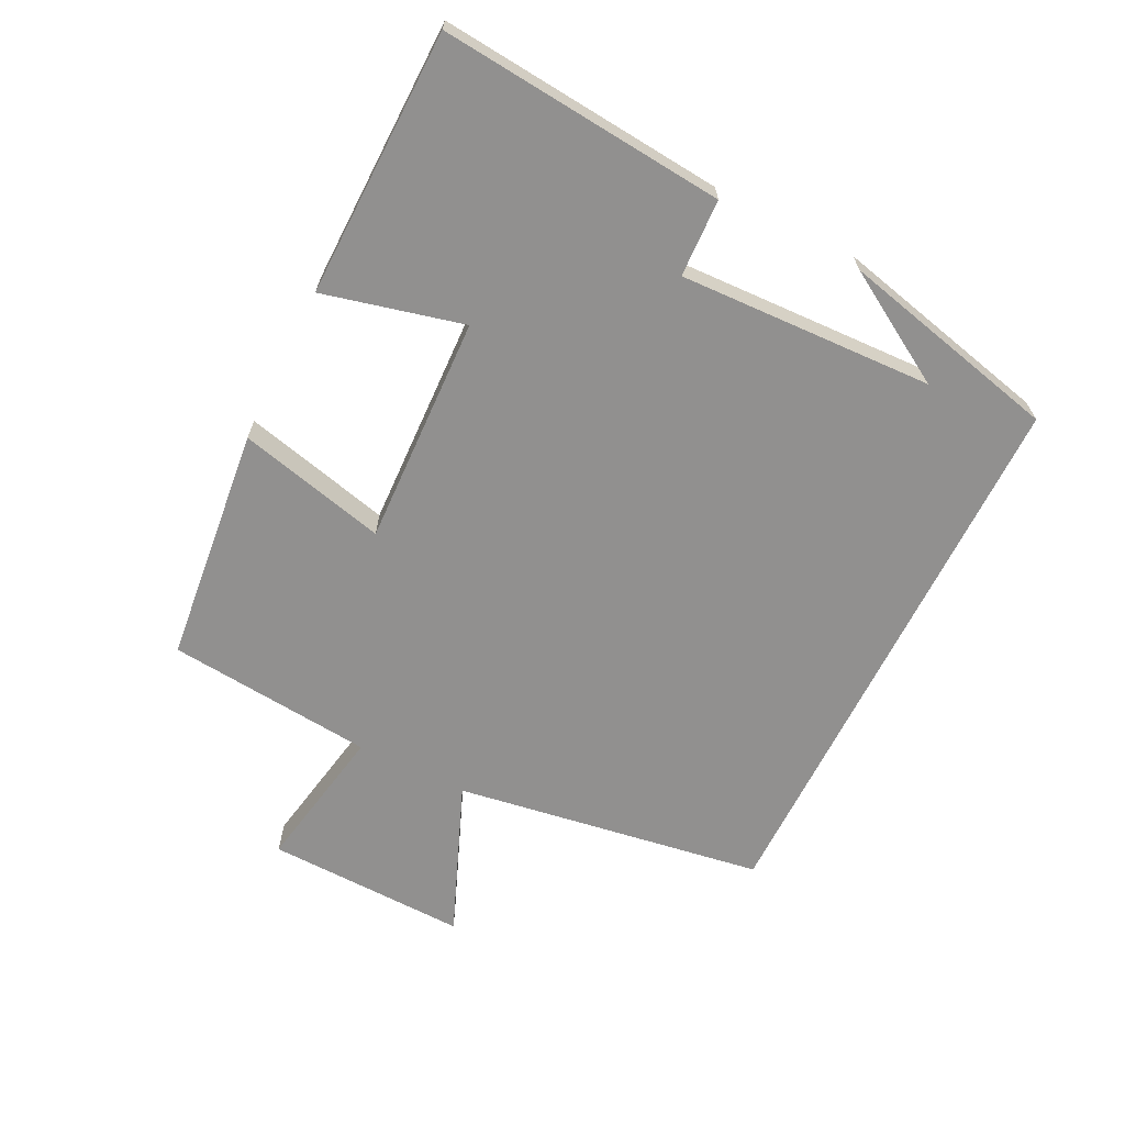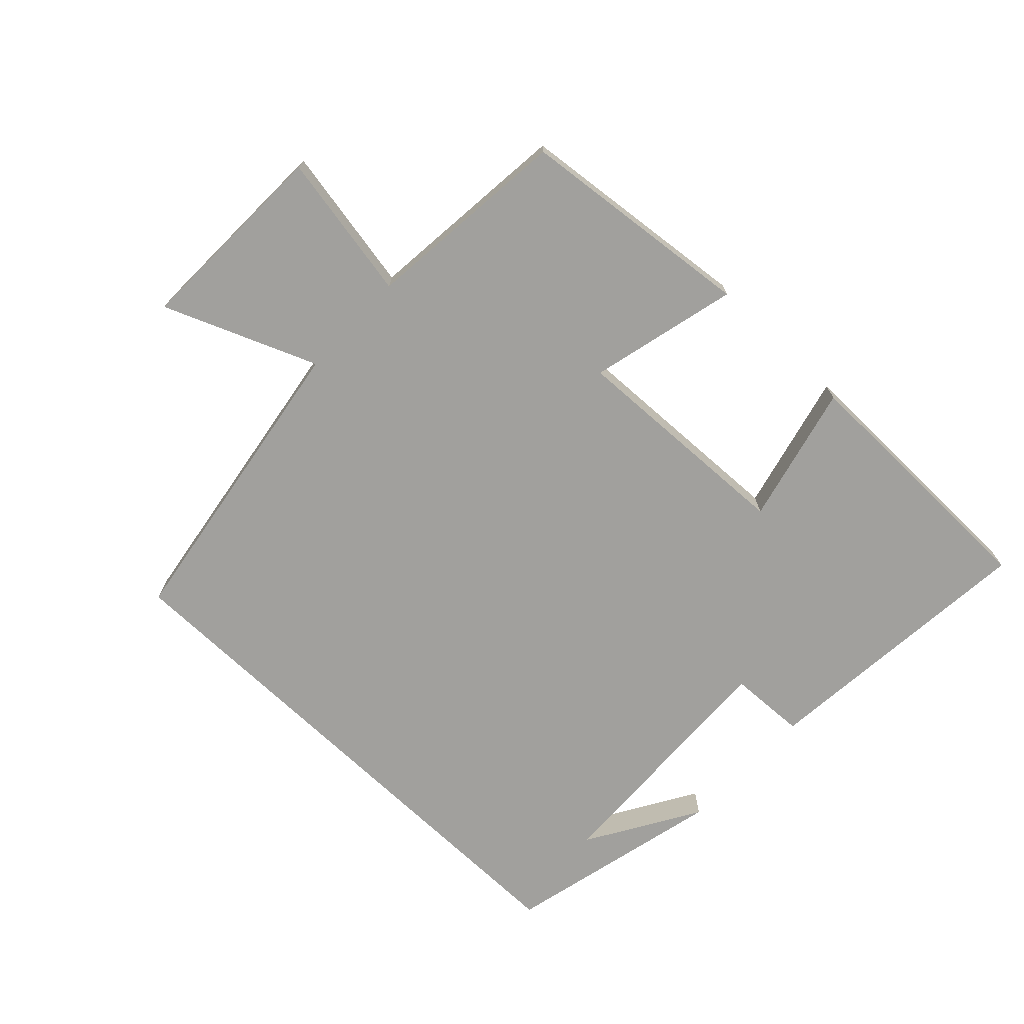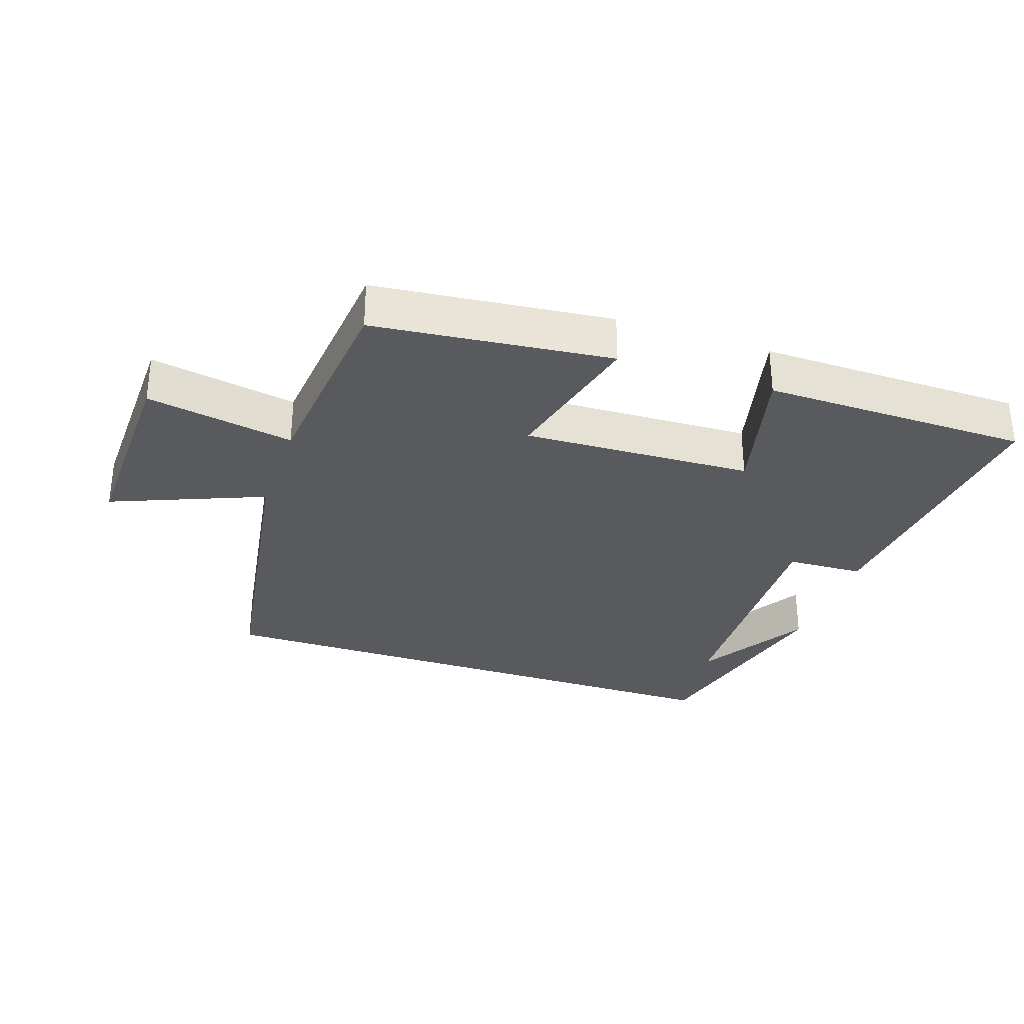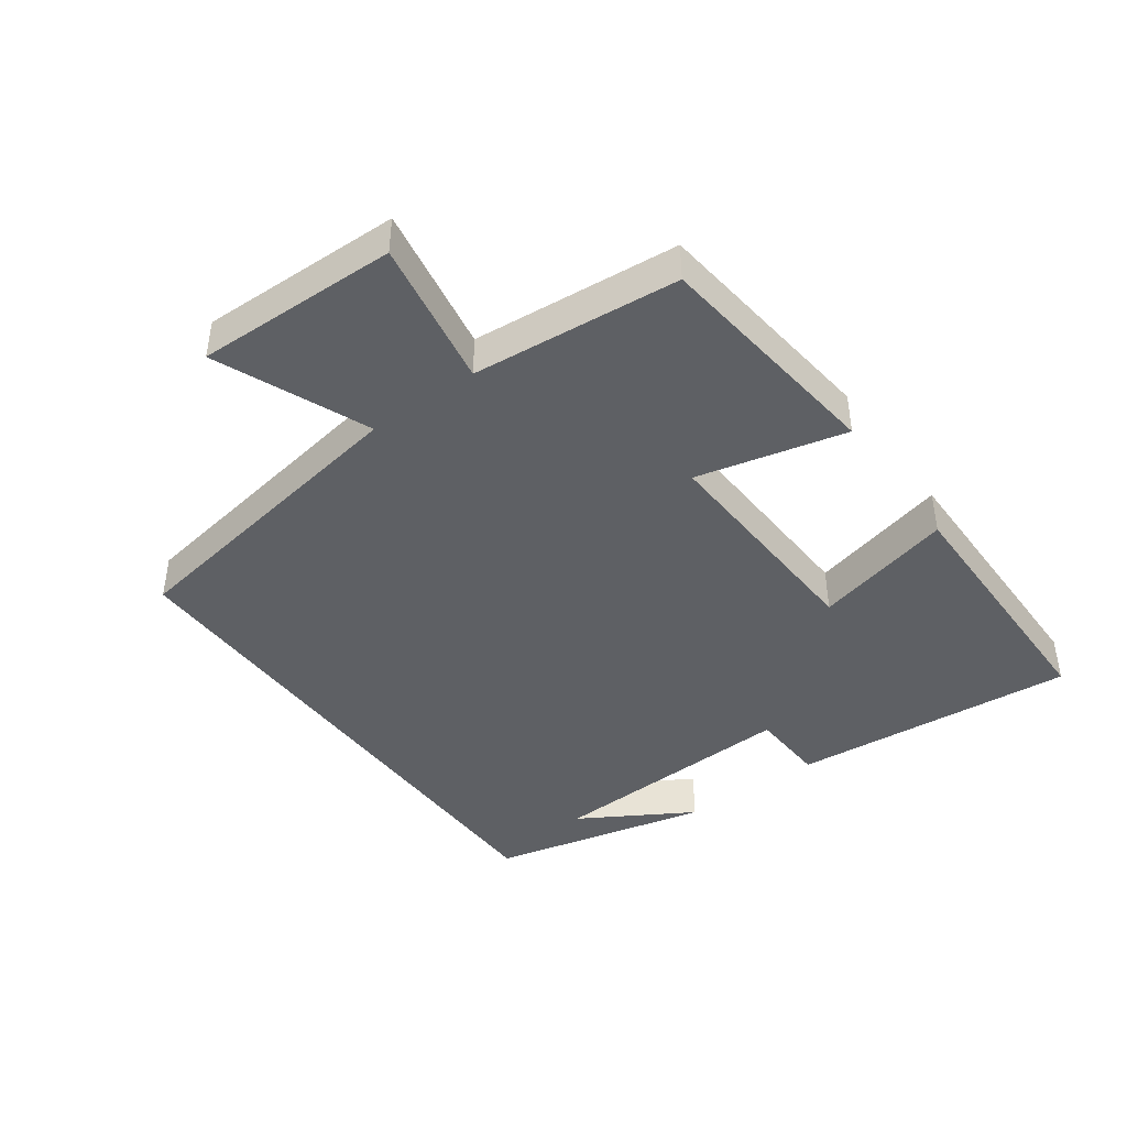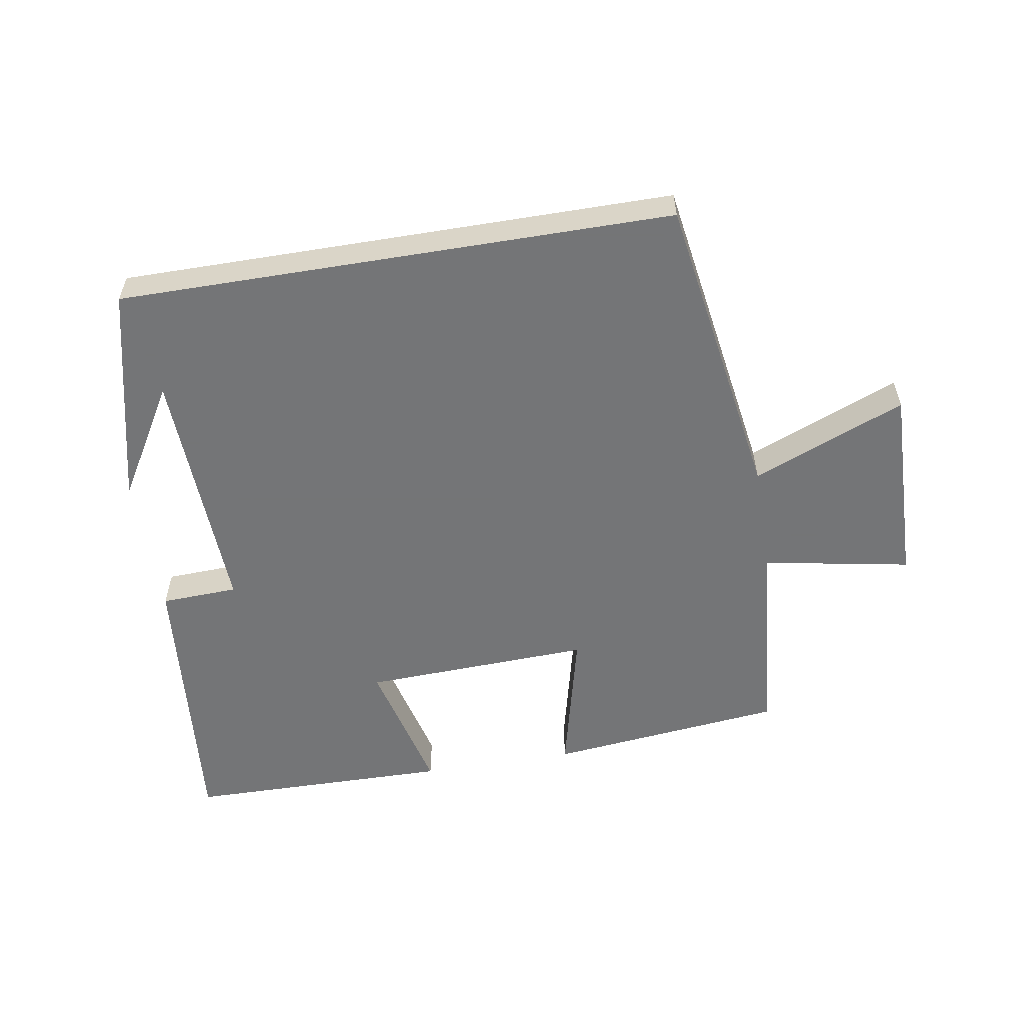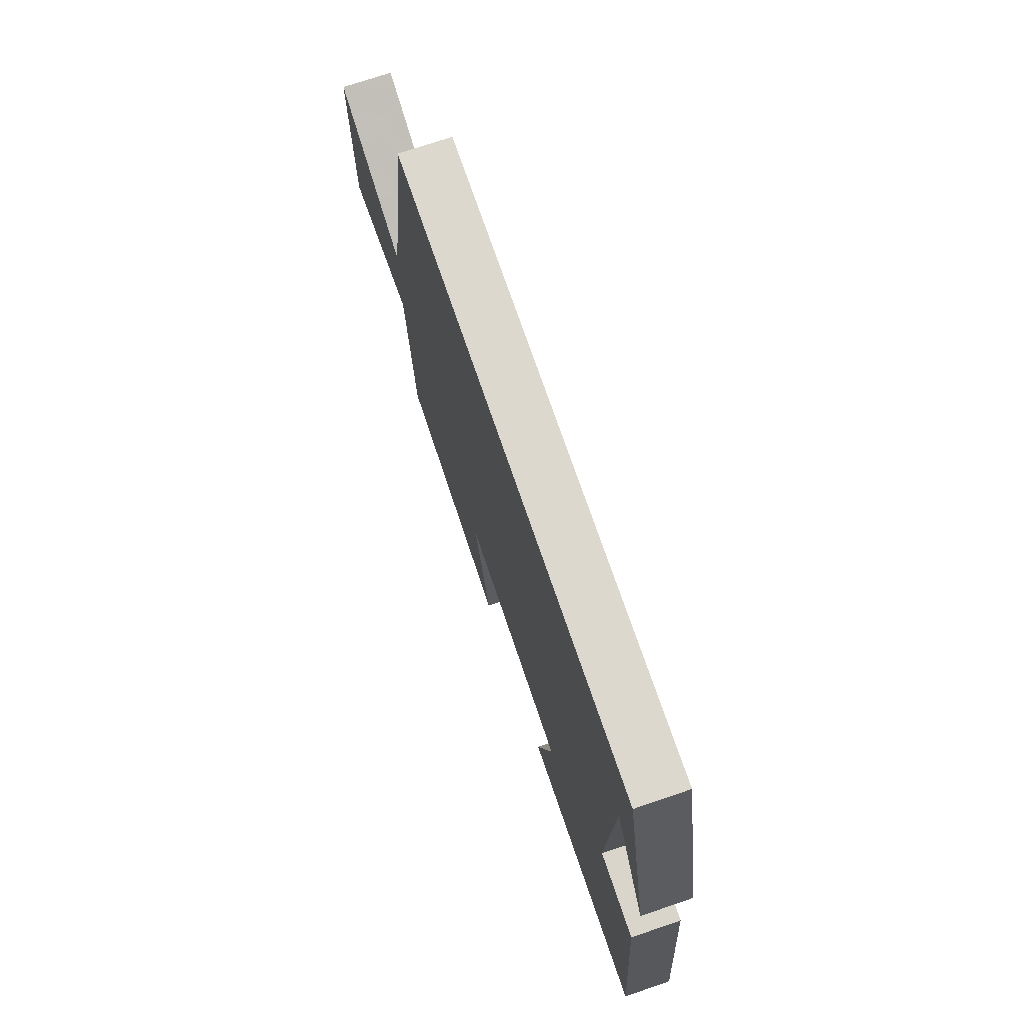
<metadata>
{"format":"obj","ext":"obj","renderer":"f3d","projection":"perspective","resolution":1024,"background":"white","views":[{"elev":-65.7,"azim":-116.5,"up":"+Y"},{"elev":-71.6,"azim":136.4,"up":"+Y"},{"elev":-31.2,"azim":161.2,"up":"+Y"},{"elev":-42.8,"azim":126.2,"up":"+Y"},{"elev":-56.4,"azim":9.4,"up":"+Y"},{"elev":72.6,"azim":-108.8,"up":"+Z"}]}
</metadata>
<code>
v 0.47 0.07 -0.461
v 0.109 0.07 -0.5
v 0.164 0.07 -0.273
v -0.186 0.07 -0.287
v -0.133 0.07 -0.5
v -0.539 0.07 -0.495
v -0.5 0.07 -0.059
v -0.382 0.07 -0.054
v -0.398 0.07 0.334
v -0.5 0.07 0.163
v -0.421 0.07 0.5
v 0.425 0.07 0.5
v 0.5 0.07 0.027
v 0.733 0.07 0.122
v 0.725 0.07 -0.186
v 0.5 0.07 -0.145
v 0.47 0 -0.461
v 0.109 0 -0.5
v 0.164 0 -0.273
v -0.186 0 -0.287
v -0.133 0 -0.5
v -0.539 0 -0.495
v -0.5 0 -0.059
v -0.382 0 -0.054
v -0.398 0 0.334
v -0.5 0 0.163
v -0.421 0 0.5
v 0.425 0 0.5
v 0.5 0 0.027
v 0.733 0 0.122
v 0.725 0 -0.186
v 0.5 0 -0.145
f 13 14 15 16
f 1 2 3
f 16 1 3
f 13 16 3
f 12 13 3 4
f 11 12 4
f 9 10 11
f 9 11 4 5
f 8 9 5
f 5 6 7 8
f 32 31 30 29
f 19 18 17
f 19 17 32
f 19 32 29
f 20 19 29 28
f 20 28 27
f 27 26 25
f 21 20 27 25
f 21 25 24
f 24 23 22 21
f 1 17 18 2
f 2 18 19 3
f 3 19 20 4
f 4 20 21 5
f 5 21 22 6
f 6 22 23 7
f 7 23 24 8
f 8 24 25 9
f 9 25 26 10
f 10 26 27 11
f 11 27 28 12
f 12 28 29 13
f 13 29 30 14
f 14 30 31 15
f 15 31 32 16
f 16 32 17 1

</code>
